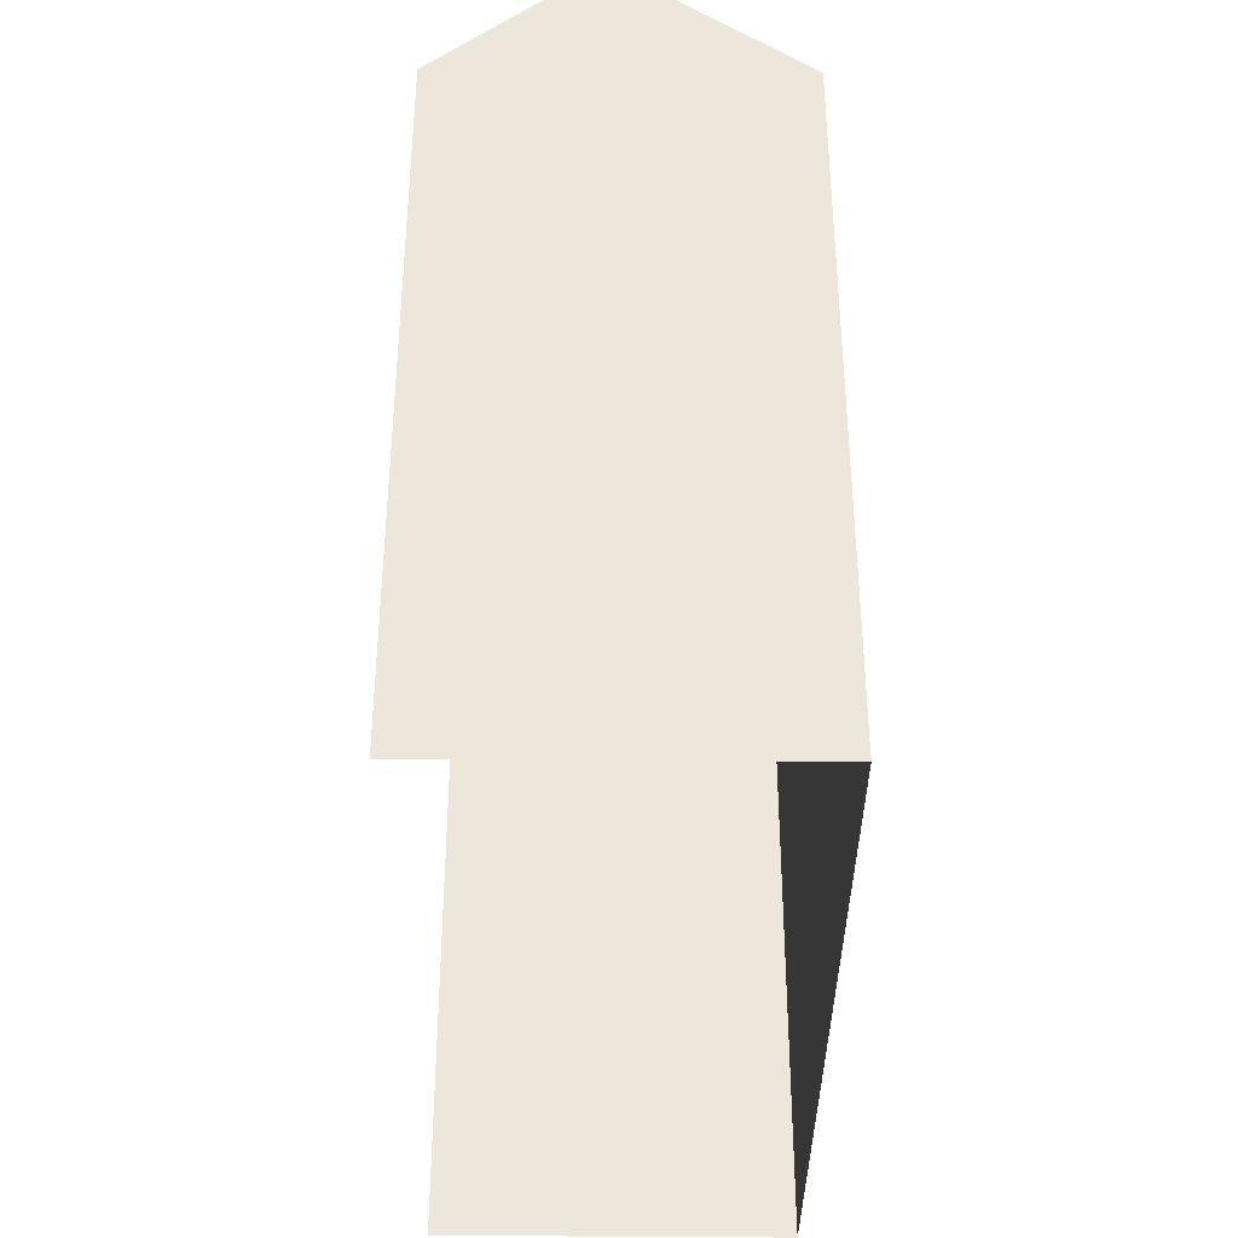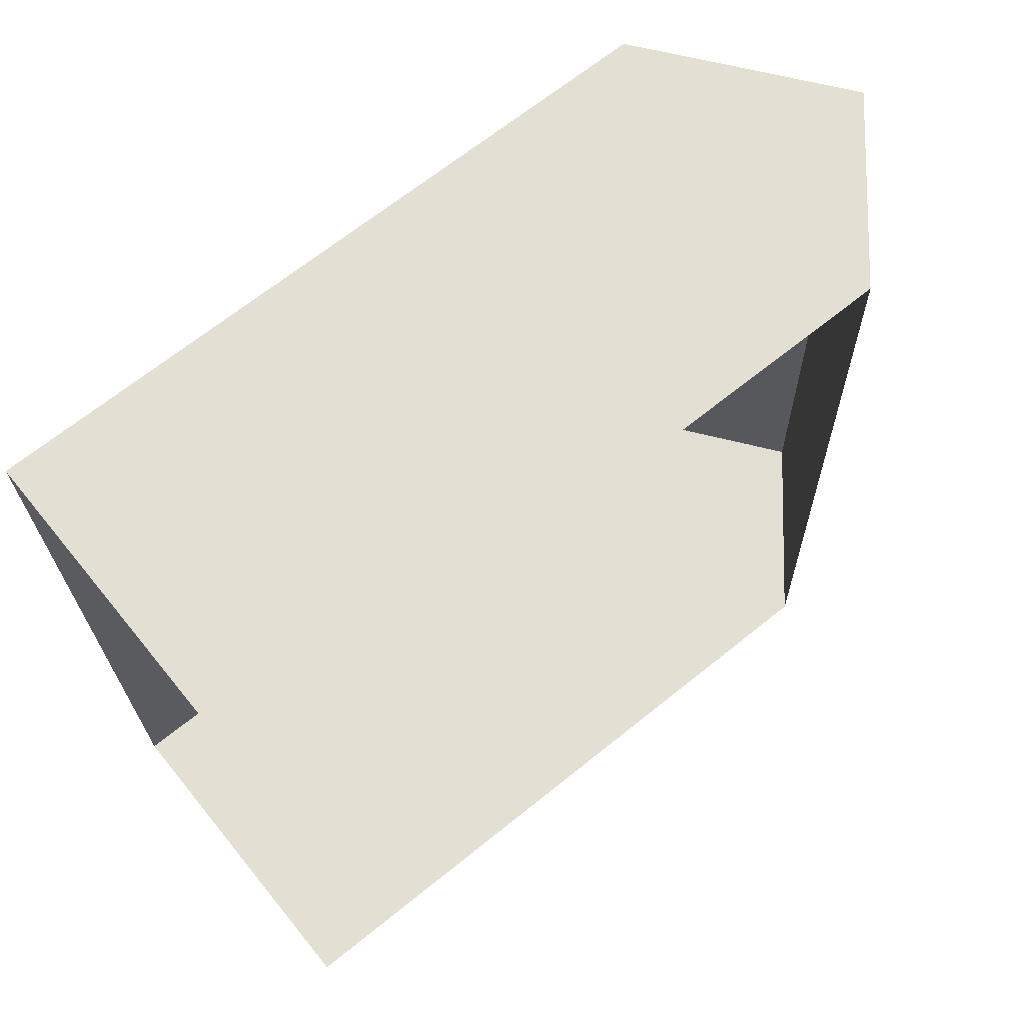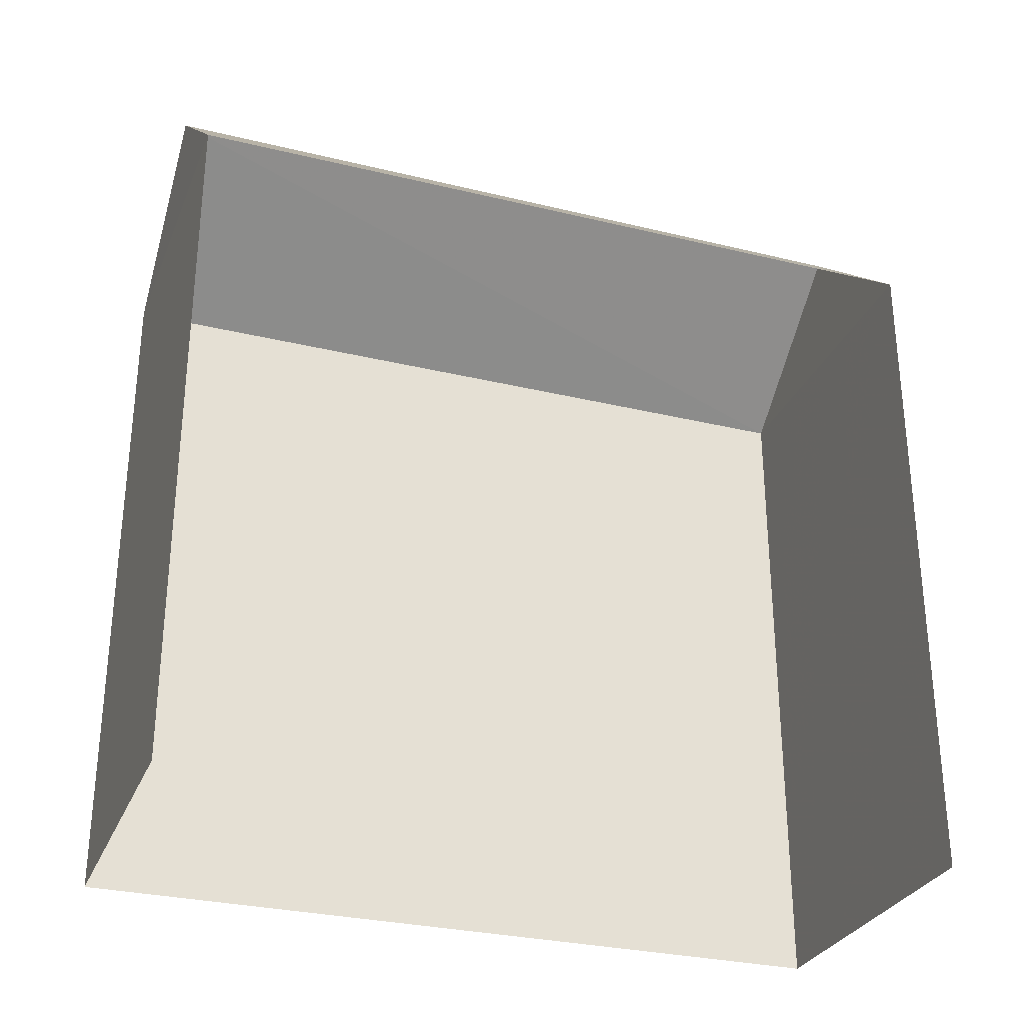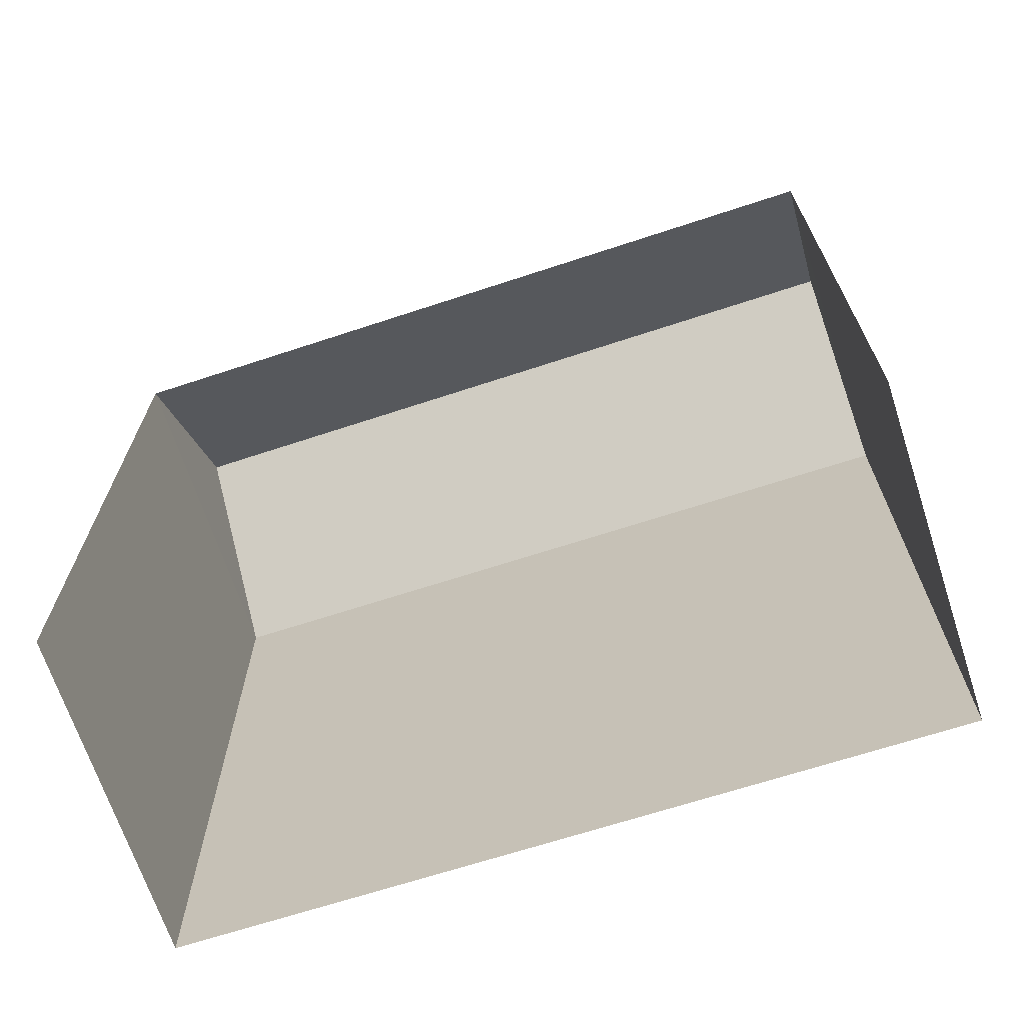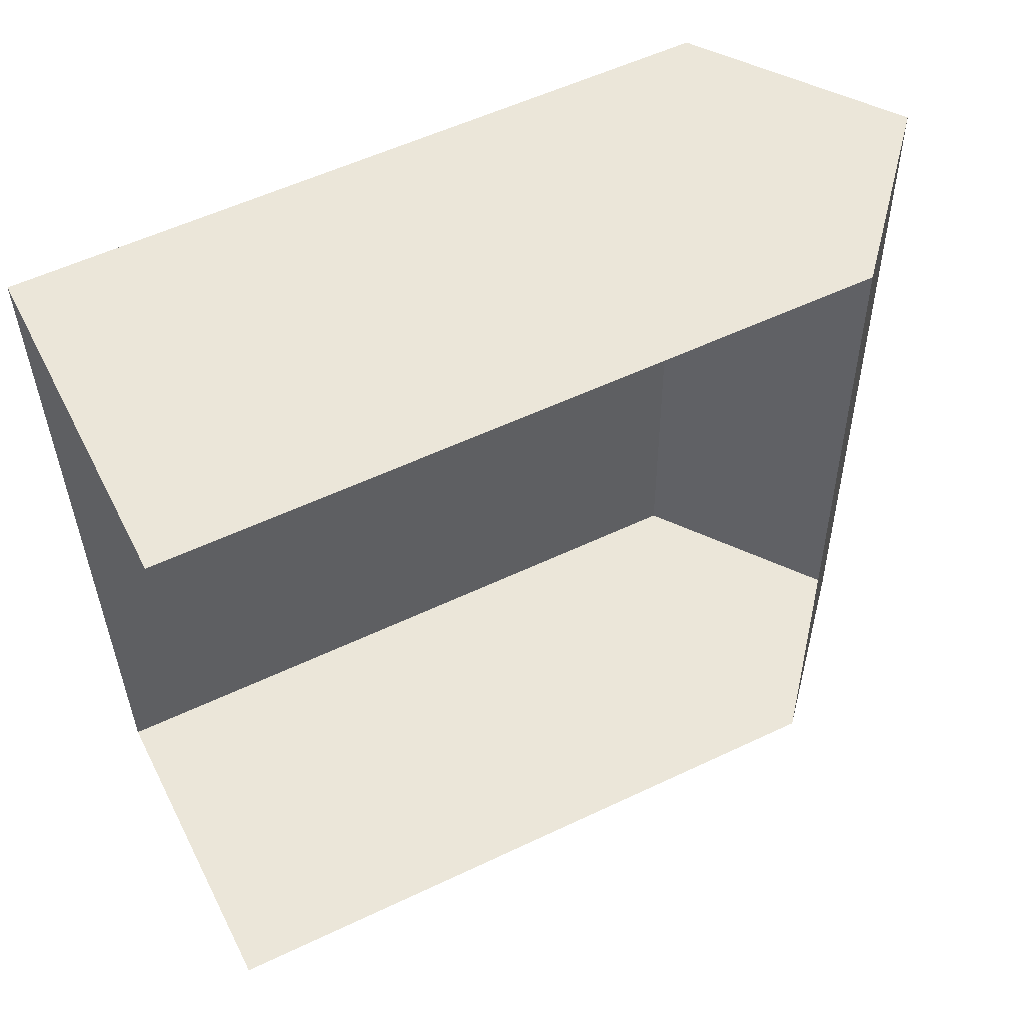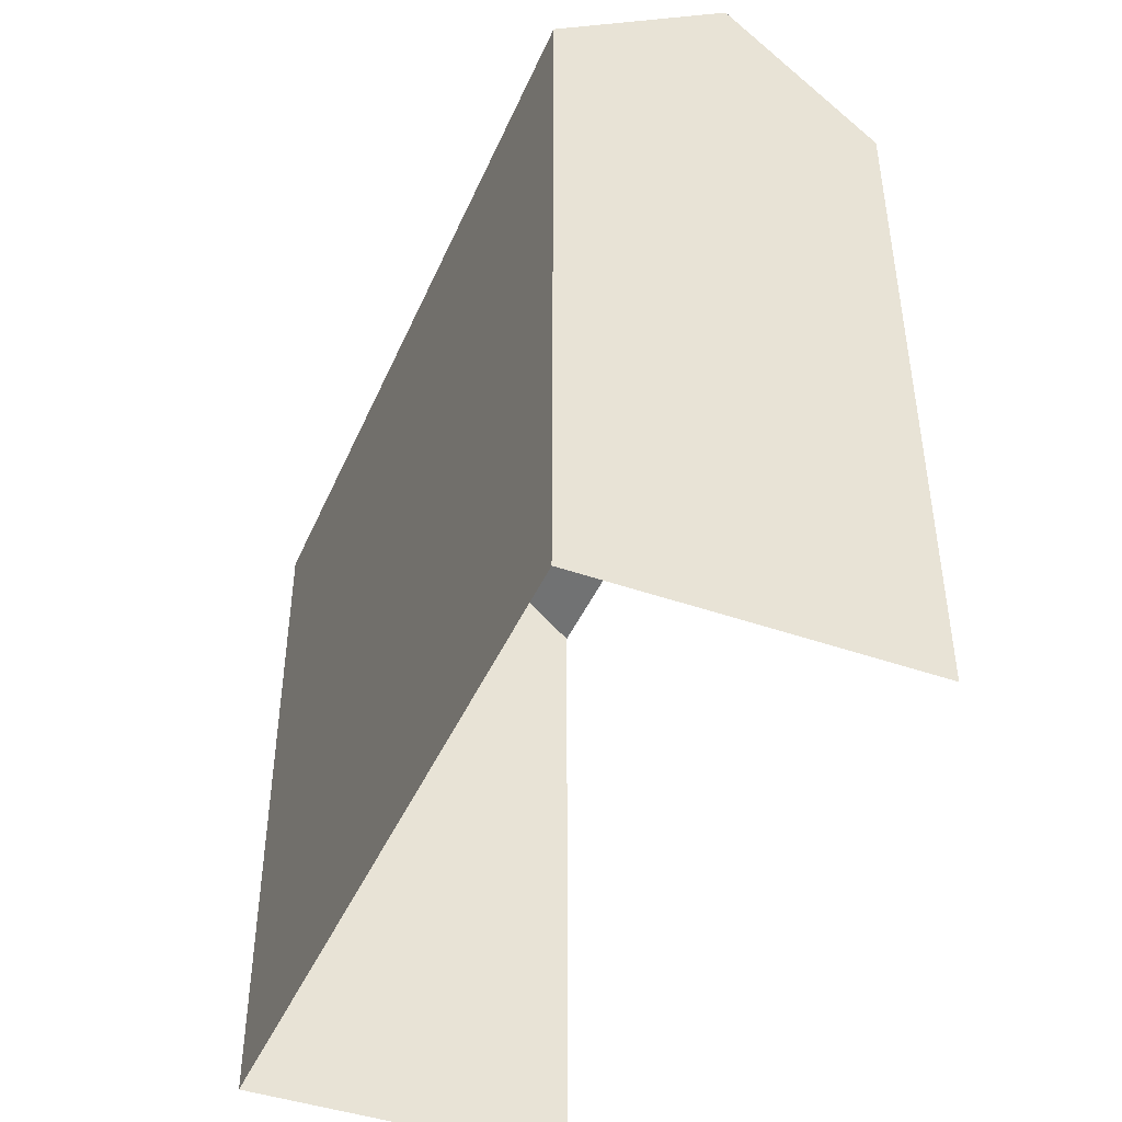
<metadata>
{"format":"obj","ext":"obj","renderer":"f3d","projection":"perspective","resolution":1024,"background":"white","views":[{"elev":-36.9,"azim":-2.1,"up":"+Z"},{"elev":67.6,"azim":-128.9,"up":"+Y"},{"elev":-29.7,"azim":-110.9,"up":"+Z"},{"elev":-68.0,"azim":-73.2,"up":"+Z"},{"elev":55.7,"azim":-116.5,"up":"+Y"},{"elev":-43.7,"azim":156.0,"up":"+Z"}]}
</metadata>
<code>
v -3.722e+05 -1.038e+05 32.3
v -3.722e+05 -1.038e+05 32.3
v -3.722e+05 -1.038e+05 32.3
v -3.722e+05 -1.038e+05 32.3
v -3.722e+05 -1.038e+05 43.12
v -3.722e+05 -1.038e+05 41.36
v -3.722e+05 -1.038e+05 43.12
v -3.722e+05 -1.038e+05 41.36
v -3.722e+05 -1.038e+05 41.36
v -3.722e+05 -1.038e+05 41.36
f 1 2 3
f 1 4 2
f 6 3 2
f 6 8 3
f 5 6 7
f 5 8 6
f 9 10 5
f 7 9 5
f 10 1 8
f 10 8 5
f 1 3 8
f 6 2 9
f 6 9 7
f 2 4 9
f 10 4 1
f 10 9 4

</code>
